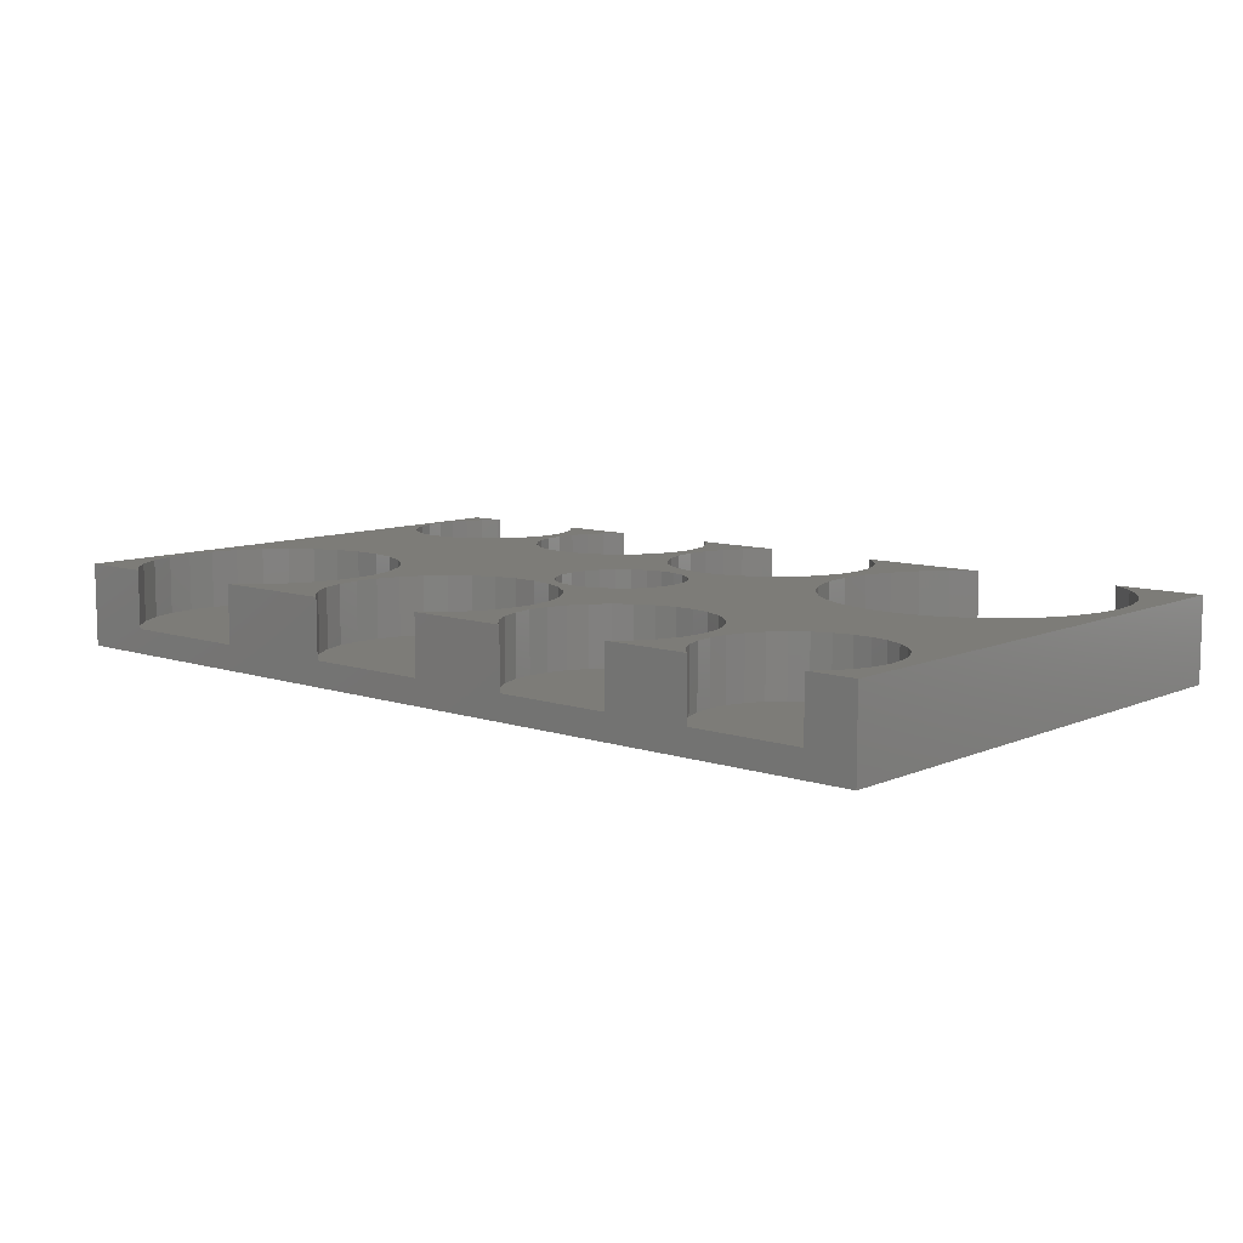
<metadata>
{"format":"stl","ext":"stl","renderer":"f3d","projection":"perspective","resolution":1024,"background":"white","views":[{"elev":9.3,"azim":-138.7,"up":"+Z"}]}
</metadata>
<code>
# stl→obj: 474 verts, 944 faces
v 0 0 0
v 0 65 10
v 0 65 0
v 0 0 10
v 2.384 18.7 10
v 2 15.05 10
v 2.231 59.14 10
v 2 56.95 10
v 2.912 61.24 10
v 4.015 63.15 10
v 5.491 64.79 10
v 5.779 65 10
v 22.19 52.66 10
v 25.35 53.55 10
v 22.87 54.76 10
v 25.35 58.35 10
v 23.1 56.95 10
v 25.1 55.95 10
v 22.87 59.14 10
v 26.1 60.65 10
v 22.19 61.24 10
v 27.31 62.74 10
v 21.09 63.15 10
v 28.92 64.53 10
v 19.61 64.79 10
v 29.56 65 10
v 19.32 65 10
v 40.19 15.15 10
v 36.72 18.7 10
v 37.1 15.05 10
v 48.36 31.53 10
v 35.58 22.19 10
v 31.29 28.09 10
v 37.86 44.46 10
v 35.44 44.46 10
v 33.75 25.37 10
v 28.32 30.25 10
v 33.08 44.97 10
v 48.36 33.47 10
v 24.97 31.74 10
v 30.88 45.95 10
v 28.92 47.37 10
v 27.31 49.16 10
v 26.1 51.25 10
v 21.09 50.75 10
v 19.61 49.11 10
v 21.38 32.5 10
v 17.82 47.81 10
v 15.81 46.92 10
v 17.72 32.5 10
v 13.65 46.46 10
v 14.13 31.74 10
v 11.45 46.46 10
v 10.78 30.25 10
v 9.29 46.92 10
v 7.275 47.81 10
v 7.807 28.09 10
v 5.491 49.11 10
v 5.352 25.37 10
v 4.015 50.75 10
v 3.517 22.19 10
v 2.912 52.66 10
v 2.231 54.76 10
v 50.5 51.07 10
v 48.84 35.33 10
v 49.77 37.03 10
v 45.99 49.16 10
v 47.95 53.55 10
v 47.2 51.25 10
v 50.2 53.9 10
v 48.2 55.95 10
v 50.5 56.73 10
v 47.95 58.35 10
v 51.38 59.43 10
v 47.2 60.65 10
v 52.8 61.89 10
v 45.99 62.74 10
v 54.7 64.01 10
v 44.38 64.53 10
v 56.07 65 10
v 43.74 65 10
v 66.44 10.73 10
v 63.93 12.66 10
v 64.2 10.05 10
v 73.77 18.86 10
v 62.75 28.79 10
v 71.67 17.93 10
v 65.22 40.37 10
v 63.46 34.41 10
v 63.7 32.5 10
v 62.75 36.21 10
v 61.61 37.77 10
v 62.38 40.37 10
v 60.13 39 10
v 59.6 40.97 10
v 58.38 39.82 10
v 57 42.12 10
v 56.48 40.18 10
v 54.56 40.06 10
v 54.7 43.79 10
v 52.72 39.47 10
v 52.8 45.91 10
v 51.09 38.43 10
v 51.38 48.37 10
v 61.61 27.23 10
v 69.82 16.59 10
v 63.12 15.15 10
v 61.8 17.43 10
v 60.05 19.38 10
v 60.13 26 10
v 57.92 20.92 10
v 58.38 25.18 10
v 56.48 24.82 10
v 55.53 21.99 10
v 54.56 24.94 10
v 52.96 22.53 10
v 52.72 25.53 10
v 50.34 22.53 10
v 51.09 26.57 10
v 47.77 21.99 10
v 49.77 27.97 10
v 48.84 29.67 10
v 45.38 20.92 10
v 44.38 47.37 10
v 42.42 45.95 10
v 40.22 44.97 10
v 43.25 19.38 10
v 41.5 17.43 10
v 39.37 12.66 10
v 79.4 51.9 10
v 77.1 51.07 10
v 79.74 48.66 10
v 79.74 55.14 10
v 77.4 53.9 10
v 77.1 56.73 10
v 80.75 58.25 10
v 76.22 59.43 10
v 82.38 61.07 10
v 74.8 61.89 10
v 84.56 63.49 10
v 72.9 64.01 10
v 86.64 65 10
v 71.53 65 10
v 112 65 10
v 111.2 8.05 10
v 112 0 10
v 111 10.24 10
v 110.6 51.9 10
v 110.3 55.14 10
v 109.3 58.25 10
v 107.6 61.07 10
v 105.4 63.49 10
v 103.4 65 10
v 111 5.857 10
v 110.3 3.759 10
v 109.2 1.849 10
v 107.7 0.2098 10
v 107.4 0 10
v 110.3 48.66 10
v 110.3 12.34 10
v 109.3 45.55 10
v 109.2 14.25 10
v 107.6 42.73 10
v 107.7 15.89 10
v 105.4 40.31 10
v 105.9 17.19 10
v 102.8 38.39 10
v 103.9 18.08 10
v 99.82 37.06 10
v 101.8 18.54 10
v 99.55 18.54 10
v 96.63 36.39 10
v 97.39 18.08 10
v 93.37 36.39 10
v 95.38 17.19 10
v 82.62 17.93 10
v 84.48 16.59 10
v 86.01 14.89 10
v 93.59 15.89 10
v 92.11 14.25 10
v 90.18 37.06 10
v 87.15 12.9 10
v 91.01 12.34 10
v 87.86 10.73 10
v 90.33 10.24 10
v 88.1 8.45 10
v 90.1 8.05 10
v 80.53 18.86 10
v 87.2 38.39 10
v 78.29 19.34 10
v 84.56 40.31 10
v 82.38 42.73 10
v 80.75 45.55 10
v 87.86 6.173 10
v 90.33 5.857 10
v 87.15 3.996 10
v 91.01 3.759 10
v 86.01 2.014 10
v 92.11 1.849 10
v 84.48 0.3126 10
v 93.59 0.2098 10
v 84.05 0 10
v 93.88 0 10
v 76.22 48.37 10
v 74.8 45.91 10
v 72.9 43.79 10
v 70.6 42.12 10
v 76.01 19.34 10
v 68 40.97 10
v 63.46 30.59 10
v 68.29 14.89 10
v 67.15 12.9 10
v 66.2 8.45 10
v 63.93 7.441 10
v 66.44 6.173 10
v 63.12 4.945 10
v 67.15 3.996 10
v 61.8 2.673 10
v 68.29 2.014 10
v 60.05 0.7235 10
v 69.82 0.3126 10
v 59.05 0 10
v 70.25 0 10
v 36.72 11.4 10
v 39.1 10.05 10
v 35.58 7.912 10
v 39.37 7.441 10
v 40.19 4.945 10
v 33.75 4.734 10
v 41.5 2.673 10
v 31.29 2.008 10
v 43.25 0.7235 10
v 28.53 0 10
v 44.25 0 10
v 7.807 2.008 10
v 10.57 0 10
v 5.352 4.734 10
v 3.517 7.912 10
v 2.384 11.4 10
v 112 65 0
v 112 0 0
v 103.4 65 3
v 86.64 65 3
v 71.53 65 3
v 56.07 65 3
v 43.74 65 3
v 29.56 65 3
v 19.32 65 3
v 5.779 65 3
v 10.57 0 3
v 28.53 0 3
v 44.25 0 3
v 59.05 0 3
v 70.25 0 3
v 84.05 0 3
v 93.88 0 3
v 107.4 0 3
v 37.1 15.05 3
v 36.72 18.7 3
v 17.72 32.5 3
v 21.38 32.5 3
v 28.32 30.25 3
v 31.29 28.09 3
v 24.97 31.74 3
v 7.807 28.09 3
v 5.352 25.37 3
v 10.78 30.25 3
v 14.13 31.74 3
v 31.29 2.008 3
v 33.75 4.734 3
v 35.58 7.912 3
v 2.384 11.4 3
v 3.517 7.912 3
v 35.58 22.19 3
v 33.75 25.37 3
v 3.517 22.19 3
v 2.384 18.7 3
v 36.72 11.4 3
v 7.807 2.008 3
v 5.352 4.734 3
v 2 15.05 3
v 64.2 10.05 3
v 63.93 12.66 3
v 39.37 12.66 3
v 39.1 10.05 3
v 50.34 22.53 3
v 52.96 22.53 3
v 57.92 20.92 3
v 60.05 19.38 3
v 55.53 21.99 3
v 43.25 19.38 3
v 41.5 17.43 3
v 40.19 15.15 3
v 45.38 20.92 3
v 47.77 21.99 3
v 63.12 4.945 3
v 63.93 7.441 3
v 63.12 15.15 3
v 61.8 17.43 3
v 61.8 2.673 3
v 60.05 0.7235 3
v 41.5 2.673 3
v 43.25 0.7235 3
v 40.19 4.945 3
v 39.37 7.441 3
v 88.1 8.45 3
v 87.86 10.73 3
v 66.2 8.45 3
v 66.44 6.173 3
v 76.01 19.34 3
v 78.29 19.34 3
v 82.62 17.93 3
v 84.48 16.59 3
v 69.82 16.59 3
v 68.29 14.89 3
v 71.67 17.93 3
v 73.77 18.86 3
v 86.01 2.014 3
v 87.15 3.996 3
v 87.15 12.9 3
v 86.01 14.89 3
v 80.53 18.86 3
v 67.15 12.9 3
v 66.44 10.73 3
v 87.86 6.173 3
v 84.48 0.3126 3
v 68.29 2.014 3
v 69.82 0.3126 3
v 67.15 3.996 3
v 111.2 8.05 3
v 111 10.24 3
v 90.33 10.24 3
v 90.1 8.05 3
v 99.55 18.54 3
v 101.8 18.54 3
v 109.2 14.25 3
v 107.7 15.89 3
v 93.59 15.89 3
v 95.38 17.19 3
v 97.39 18.08 3
v 111 5.857 3
v 110.3 12.34 3
v 110.3 3.759 3
v 109.2 1.849 3
v 107.7 0.2098 3
v 105.9 17.19 3
v 103.9 18.08 3
v 92.11 14.25 3
v 91.01 12.34 3
v 92.11 1.849 3
v 93.59 0.2098 3
v 91.01 3.759 3
v 90.33 5.857 3
v 23.1 56.95 3
v 22.87 59.14 3
v 2 56.95 3
v 2.231 54.76 3
v 13.65 46.46 3
v 11.45 46.46 3
v 19.61 64.79 3
v 5.491 64.79 3
v 4.015 63.15 3
v 19.61 49.11 3
v 21.09 50.75 3
v 22.19 52.66 3
v 2.912 52.66 3
v 22.19 61.24 3
v 21.09 63.15 3
v 2.912 61.24 3
v 2.231 59.14 3
v 22.87 54.76 3
v 17.82 47.81 3
v 15.81 46.92 3
v 9.29 46.92 3
v 7.275 47.81 3
v 5.491 49.11 3
v 4.015 50.75 3
v 48.2 55.95 3
v 47.95 58.35 3
v 45.99 62.74 3
v 44.38 64.53 3
v 47.2 60.65 3
v 28.92 64.53 3
v 27.31 62.74 3
v 45.99 49.16 3
v 47.2 51.25 3
v 26.1 60.65 3
v 25.35 58.35 3
v 47.95 53.55 3
v 44.38 47.37 3
v 42.42 45.95 3
v 40.22 44.97 3
v 37.86 44.46 3
v 35.44 44.46 3
v 33.08 44.97 3
v 30.88 45.95 3
v 28.92 47.37 3
v 27.31 49.16 3
v 26.1 51.25 3
v 25.35 53.55 3
v 25.1 55.95 3
v 77.4 53.9 3
v 77.1 56.73 3
v 68 40.97 3
v 65.22 40.37 3
v 74.8 61.89 3
v 72.9 64.01 3
v 54.7 64.01 3
v 52.8 61.89 3
v 76.22 59.43 3
v 51.38 59.43 3
v 50.5 56.73 3
v 77.1 51.07 3
v 76.22 48.37 3
v 74.8 45.91 3
v 72.9 43.79 3
v 70.6 42.12 3
v 62.38 40.37 3
v 59.6 40.97 3
v 57 42.12 3
v 54.7 43.79 3
v 52.8 45.91 3
v 51.38 48.37 3
v 50.5 51.07 3
v 50.2 53.9 3
v 110.6 51.9 3
v 110.3 55.14 3
v 79.74 55.14 3
v 79.4 51.9 3
v 105.4 63.49 3
v 84.56 63.49 3
v 82.38 61.07 3
v 80.75 58.25 3
v 110.3 48.66 3
v 109.3 58.25 3
v 109.3 45.55 3
v 107.6 61.07 3
v 107.6 42.73 3
v 105.4 40.31 3
v 102.8 38.39 3
v 99.82 37.06 3
v 96.63 36.39 3
v 93.37 36.39 3
v 90.18 37.06 3
v 87.2 38.39 3
v 84.56 40.31 3
v 82.38 42.73 3
v 80.75 45.55 3
v 79.74 48.66 3
v 63.7 32.5 6.8
v 63.46 34.41 6.8
v 48.36 33.47 6.8
v 48.36 31.53 6.8
v 54.56 40.06 6.8
v 56.48 40.18 6.8
v 58.38 25.18 6.8
v 56.48 24.82 6.8
v 60.13 39 6.8
v 61.61 37.77 6.8
v 58.38 39.82 6.8
v 51.09 38.43 6.8
v 49.77 37.03 6.8
v 48.84 35.33 6.8
v 52.72 39.47 6.8
v 63.46 30.59 6.8
v 62.75 36.21 6.8
v 62.75 28.79 6.8
v 61.61 27.23 6.8
v 60.13 26 6.8
v 54.56 24.94 6.8
v 52.72 25.53 6.8
v 51.09 26.57 6.8
v 49.77 27.97 6.8
v 48.84 29.67 6.8
f 1 2 3
f 2 1 4
f 5 2 6
f 7 2 8
f 9 2 7
f 10 2 9
f 11 2 10
f 2 11 12
f 13 14 15
f 16 17 18
f 19 16 20
f 21 20 22
f 16 19 17
f 23 22 24
f 20 21 19
f 25 24 26
f 22 23 21
f 24 25 23
f 25 26 27
f 28 29 30
f 31 32 29
f 33 34 35
f 31 36 32
f 37 35 38
f 39 36 31
f 40 38 41
f 40 41 42
f 35 37 33
f 40 42 43
f 40 43 44
f 18 15 14
f 38 40 37
f 15 18 17
f 14 13 44
f 45 44 13
f 46 44 45
f 44 46 40
f 40 46 47
f 48 47 46
f 49 47 48
f 47 49 50
f 51 50 49
f 50 51 52
f 53 52 51
f 53 54 52
f 55 54 53
f 56 54 55
f 54 56 57
f 58 57 56
f 58 59 57
f 60 59 58
f 60 61 59
f 62 61 60
f 62 5 61
f 63 5 62
f 2 63 8
f 63 2 5
f 64 65 66
f 64 67 65
f 64 68 69
f 68 70 71
f 72 71 70
f 73 72 74
f 75 74 76
f 72 73 71
f 77 76 78
f 74 75 73
f 79 78 80
f 76 77 75
f 78 79 77
f 79 80 81
f 82 83 84
f 85 86 87
f 88 89 90
f 88 91 89
f 92 88 93
f 88 92 91
f 93 94 92
f 95 94 93
f 95 96 94
f 97 96 95
f 97 98 96
f 99 97 100
f 97 99 98
f 101 100 102
f 100 101 99
f 103 102 104
f 102 103 101
f 66 104 64
f 68 64 70
f 104 66 103
f 105 87 86
f 106 107 83
f 87 105 106
f 106 108 107
f 106 105 108
f 109 105 110
f 105 109 108
f 111 110 112
f 110 111 109
f 113 111 112
f 113 114 111
f 115 114 113
f 115 116 114
f 117 116 115
f 118 117 119
f 117 118 116
f 120 119 121
f 120 121 122
f 123 122 31
f 64 69 67
f 119 120 118
f 124 65 67
f 125 65 124
f 126 65 125
f 34 65 126
f 65 34 39
f 33 39 34
f 122 123 120
f 36 39 33
f 29 123 31
f 123 29 127
f 29 128 127
f 28 30 129
f 29 28 128
f 130 131 132
f 133 134 130
f 135 133 136
f 137 136 138
f 133 135 134
f 139 138 140
f 136 137 135
f 141 140 142
f 138 139 137
f 140 141 139
f 141 142 143
f 144 145 146
f 144 147 145
f 144 148 147
f 144 149 148
f 144 150 149
f 144 151 150
f 144 152 151
f 152 144 153
f 154 146 145
f 155 146 154
f 156 146 155
f 157 146 156
f 146 157 158
f 159 147 148
f 147 159 160
f 161 160 159
f 161 162 160
f 163 162 161
f 162 163 164
f 165 164 163
f 164 165 166
f 167 166 165
f 166 167 168
f 169 168 167
f 168 169 170
f 169 171 170
f 172 171 169
f 171 172 173
f 174 173 172
f 173 174 175
f 176 175 174
f 177 175 176
f 178 179 177
f 179 178 180
f 176 174 181
f 180 182 183
f 183 184 185
f 185 186 187
f 188 181 189
f 186 185 184
f 184 183 182
f 190 189 191
f 182 180 178
f 175 177 179
f 190 191 192
f 190 192 193
f 181 188 176
f 190 193 132
f 131 130 134
f 189 190 188
f 194 187 186
f 187 194 195
f 196 195 194
f 195 196 197
f 198 197 196
f 197 198 199
f 200 199 198
f 199 200 201
f 202 201 200
f 201 202 203
f 204 132 131
f 205 132 204
f 206 132 205
f 132 206 190
f 207 190 206
f 190 207 208
f 90 207 209
f 207 90 208
f 90 209 88
f 210 208 90
f 208 210 85
f 86 85 210
f 106 83 211
f 83 212 211
f 83 82 212
f 82 84 213
f 214 213 84
f 213 214 215
f 216 215 214
f 215 216 217
f 218 217 216
f 217 218 219
f 220 219 218
f 219 220 221
f 222 221 220
f 221 222 223
f 224 129 30
f 129 224 225
f 226 225 224
f 225 226 227
f 227 226 228
f 229 228 226
f 228 229 230
f 231 230 229
f 230 231 232
f 233 232 231
f 232 233 234
f 235 4 236
f 237 4 235
f 238 4 237
f 239 4 238
f 6 4 239
f 4 6 2
f 146 240 144
f 240 146 241
f 144 242 153
f 240 243 242
f 243 240 244
f 244 240 245
f 3 245 240
f 245 3 246
f 246 3 247
f 247 3 248
f 240 242 144
f 243 143 142
f 143 243 244
f 245 81 80
f 81 245 246
f 247 27 26
f 27 247 248
f 249 2 12
f 249 3 2
f 248 3 249
f 1 240 241
f 240 1 3
f 4 250 236
f 1 251 250
f 251 1 252
f 252 1 253
f 241 253 1
f 253 241 254
f 254 241 255
f 255 241 256
f 1 250 4
f 251 234 233
f 234 251 252
f 253 223 222
f 223 253 254
f 255 203 202
f 203 255 256
f 257 146 158
f 257 241 146
f 256 241 257
f 258 29 259
f 29 258 30
f 260 47 50
f 47 260 261
f 262 33 37
f 33 262 263
f 264 37 40
f 37 264 262
f 59 265 57
f 265 59 266
f 267 52 54
f 52 267 268
f 269 229 270
f 229 269 231
f 270 226 271
f 226 270 229
f 238 272 239
f 272 238 273
f 274 36 275
f 36 274 32
f 259 32 274
f 32 259 29
f 275 33 263
f 33 275 36
f 261 40 47
f 40 261 264
f 5 276 61
f 276 5 277
f 259 278 258
f 274 278 259
f 274 271 278
f 275 271 274
f 275 270 271
f 263 270 275
f 263 269 270
f 263 251 269
f 262 251 263
f 264 251 262
f 261 251 264
f 260 251 261
f 268 251 260
f 267 251 268
f 267 250 251
f 265 250 267
f 265 279 250
f 266 279 265
f 266 280 279
f 276 280 266
f 276 273 280
f 277 273 276
f 277 272 273
f 272 277 281
f 61 266 59
f 266 61 276
f 6 277 5
f 277 6 281
f 265 54 57
f 54 265 267
f 268 50 52
f 50 268 260
f 269 233 231
f 233 269 251
f 250 235 236
f 235 250 279
f 235 280 237
f 280 235 279
f 239 281 6
f 281 239 272
f 271 224 278
f 224 271 226
f 237 273 238
f 273 237 280
f 278 30 258
f 30 278 224
f 282 83 283
f 83 282 84
f 225 284 129
f 284 225 285
f 286 116 118
f 116 286 287
f 288 109 111
f 109 288 289
f 290 111 114
f 111 290 288
f 128 291 127
f 291 128 292
f 28 292 128
f 292 28 293
f 294 120 123
f 120 294 295
f 296 214 297
f 214 296 216
f 298 108 299
f 108 298 107
f 283 107 298
f 107 283 83
f 299 109 289
f 109 299 108
f 287 114 116
f 114 287 290
f 129 293 28
f 293 129 284
f 291 123 127
f 123 291 294
f 295 118 120
f 118 295 286
f 297 84 282
f 84 297 214
f 283 297 282
f 298 297 283
f 298 296 297
f 299 296 298
f 253 296 299
f 253 299 289
f 296 253 300
f 300 253 301
f 288 253 289
f 290 253 288
f 287 253 290
f 286 253 287
f 295 253 286
f 294 253 295
f 294 252 253
f 291 252 294
f 292 252 291
f 293 252 292
f 252 302 303
f 304 252 293
f 252 304 302
f 284 304 293
f 284 305 304
f 305 284 285
f 300 216 296
f 216 300 218
f 252 232 234
f 232 252 303
f 230 304 228
f 304 230 302
f 232 302 230
f 302 232 303
f 227 285 225
f 285 227 305
f 301 222 220
f 222 301 253
f 228 305 227
f 305 228 304
f 301 218 300
f 218 301 220
f 306 184 307
f 184 306 186
f 215 308 213
f 308 215 309
f 310 190 208
f 190 310 311
f 312 177 176
f 177 312 313
f 211 314 106
f 314 211 315
f 316 85 87
f 85 316 317
f 318 196 319
f 196 318 198
f 320 178 321
f 178 320 182
f 307 182 320
f 182 307 184
f 321 177 313
f 177 321 178
f 311 188 190
f 188 311 322
f 322 176 188
f 176 322 312
f 82 323 212
f 323 82 324
f 307 325 306
f 320 325 307
f 320 319 325
f 321 319 320
f 255 319 321
f 255 321 313
f 319 255 318
f 318 255 326
f 312 255 313
f 322 255 312
f 311 255 322
f 310 255 311
f 317 255 310
f 316 255 317
f 316 254 255
f 314 254 316
f 315 254 314
f 323 254 315
f 254 327 328
f 329 254 323
f 254 329 327
f 324 329 323
f 324 309 329
f 309 324 308
f 212 315 211
f 315 212 323
f 213 324 82
f 324 213 308
f 314 87 106
f 87 314 316
f 317 208 85
f 208 317 310
f 217 309 215
f 309 217 329
f 326 202 200
f 202 326 255
f 319 194 325
f 194 319 196
f 325 186 306
f 186 325 194
f 221 327 219
f 327 221 328
f 219 329 217
f 329 219 327
f 326 198 318
f 198 326 200
f 254 221 223
f 221 254 328
f 330 147 331
f 147 330 145
f 187 332 185
f 332 187 333
f 334 170 171
f 170 334 335
f 336 164 337
f 164 336 162
f 338 175 179
f 175 338 339
f 340 171 173
f 171 340 334
f 331 341 330
f 342 341 331
f 342 343 341
f 336 343 342
f 257 343 336
f 257 336 337
f 343 257 344
f 344 257 345
f 346 257 337
f 347 257 346
f 335 257 347
f 334 257 335
f 340 257 334
f 339 257 340
f 339 256 257
f 338 256 339
f 348 256 338
f 349 256 348
f 256 350 351
f 352 256 349
f 256 352 350
f 332 352 349
f 332 353 352
f 353 332 333
f 342 162 336
f 162 342 160
f 331 160 342
f 160 331 147
f 347 166 168
f 166 347 346
f 335 168 170
f 168 335 347
f 346 164 166
f 164 346 337
f 183 348 180
f 348 183 349
f 180 338 179
f 338 180 348
f 185 349 183
f 349 185 332
f 339 173 175
f 173 339 340
f 341 145 330
f 145 341 154
f 345 156 344
f 156 345 157
f 343 154 341
f 154 343 155
f 344 155 343
f 155 344 156
f 199 352 197
f 352 199 350
f 195 333 187
f 333 195 353
f 197 353 195
f 353 197 352
f 345 158 157
f 158 345 257
f 256 201 203
f 201 256 351
f 201 350 199
f 350 201 351
f 354 19 355
f 19 354 17
f 63 356 8
f 356 63 357
f 358 53 51
f 53 358 359
f 248 25 27
f 25 248 360
f 10 361 11
f 361 10 362
f 363 45 364
f 45 363 46
f 364 13 365
f 13 364 45
f 62 357 63
f 357 62 366
f 367 23 368
f 23 367 21
f 355 21 367
f 21 355 19
f 368 25 360
f 25 368 23
f 7 369 9
f 369 7 370
f 355 371 354
f 367 371 355
f 367 365 371
f 248 367 368
f 367 248 365
f 248 368 360
f 365 248 364
f 364 248 363
f 248 372 363
f 248 373 372
f 248 358 373
f 248 359 358
f 248 374 359
f 248 375 374
f 249 375 248
f 362 249 361
f 249 376 375
f 369 249 362
f 249 377 376
f 249 369 377
f 369 366 377
f 370 366 369
f 370 357 366
f 357 370 356
f 9 362 10
f 362 9 369
f 8 370 7
f 370 8 356
f 361 12 11
f 12 361 249
f 371 17 354
f 17 371 15
f 373 51 49
f 51 373 358
f 363 48 46
f 48 363 372
f 375 58 56
f 58 375 376
f 359 55 53
f 55 359 374
f 60 366 62
f 366 60 377
f 372 49 48
f 49 372 373
f 365 15 371
f 15 365 13
f 374 56 55
f 56 374 375
f 58 377 60
f 377 58 376
f 378 73 379
f 73 378 71
f 380 79 381
f 79 380 77
f 379 75 382
f 75 379 73
f 22 383 24
f 383 22 384
f 385 69 386
f 69 385 67
f 382 77 380
f 77 382 75
f 246 79 81
f 79 246 381
f 16 387 20
f 387 16 388
f 379 389 378
f 382 389 379
f 382 386 389
f 246 382 380
f 382 246 386
f 246 380 381
f 386 246 385
f 385 246 390
f 246 391 390
f 246 392 391
f 246 393 392
f 246 394 393
f 246 395 394
f 246 396 395
f 247 396 246
f 384 247 383
f 247 397 396
f 387 247 384
f 247 398 397
f 247 387 398
f 387 399 398
f 388 399 387
f 388 400 399
f 400 388 401
f 20 384 22
f 384 20 387
f 18 388 16
f 388 18 401
f 383 26 24
f 26 383 247
f 393 35 34
f 35 393 394
f 390 67 385
f 67 390 124
f 14 401 18
f 401 14 400
f 42 398 43
f 398 42 397
f 44 400 14
f 400 44 399
f 43 399 44
f 399 43 398
f 391 126 125
f 126 391 392
f 386 68 389
f 68 386 69
f 389 71 378
f 71 389 68
f 392 34 126
f 34 392 393
f 395 41 38
f 41 395 396
f 394 38 35
f 38 394 395
f 396 42 41
f 42 396 397
f 390 125 124
f 125 390 391
f 402 135 403
f 135 402 134
f 404 88 209
f 88 404 405
f 406 141 407
f 141 406 139
f 76 408 78
f 408 76 409
f 410 139 406
f 139 410 137
f 403 137 410
f 137 403 135
f 244 141 143
f 141 244 407
f 72 411 74
f 411 72 412
f 403 413 402
f 410 413 403
f 410 414 413
f 244 410 406
f 410 244 414
f 244 406 407
f 414 244 415
f 415 244 416
f 244 417 416
f 244 404 417
f 244 405 404
f 244 418 405
f 244 419 418
f 244 420 419
f 245 420 244
f 409 245 408
f 245 421 420
f 411 245 409
f 245 422 421
f 245 411 422
f 411 423 422
f 412 423 411
f 412 424 423
f 424 412 425
f 74 409 76
f 409 74 411
f 70 412 72
f 412 70 425
f 408 80 78
f 80 408 245
f 413 134 402
f 134 413 131
f 416 205 415
f 205 416 206
f 64 425 70
f 425 64 424
f 100 422 102
f 422 100 421
f 414 131 413
f 131 414 204
f 415 204 414
f 204 415 205
f 405 93 88
f 93 405 418
f 420 100 97
f 100 420 421
f 102 423 104
f 423 102 422
f 104 424 64
f 424 104 423
f 416 207 206
f 207 416 417
f 417 209 207
f 209 417 404
f 418 95 93
f 95 418 419
f 419 97 95
f 97 419 420
f 426 149 427
f 149 426 148
f 130 428 133
f 428 130 429
f 242 152 153
f 152 242 430
f 138 431 140
f 431 138 432
f 136 432 138
f 432 136 433
f 427 434 426
f 435 434 427
f 435 436 434
f 437 436 435
f 437 438 436
f 242 437 430
f 437 242 438
f 438 242 439
f 242 440 439
f 242 441 440
f 242 442 441
f 242 443 442
f 242 444 443
f 242 445 444
f 243 445 242
f 432 243 431
f 243 446 445
f 243 432 446
f 432 447 446
f 433 447 432
f 433 448 447
f 428 448 433
f 428 449 448
f 449 428 429
f 435 151 437
f 151 435 150
f 427 150 435
f 150 427 149
f 437 152 430
f 152 437 151
f 133 433 136
f 433 133 428
f 431 142 140
f 142 431 243
f 434 148 426
f 148 434 159
f 443 181 174
f 181 443 444
f 441 172 169
f 172 441 442
f 439 163 438
f 163 439 165
f 436 159 434
f 159 436 161
f 438 161 436
f 161 438 163
f 192 448 193
f 448 192 447
f 132 429 130
f 429 132 449
f 193 449 132
f 449 193 448
f 439 167 165
f 167 439 440
f 440 169 167
f 169 440 441
f 442 174 172
f 174 442 443
f 444 189 181
f 189 444 445
f 191 447 192
f 447 191 446
f 445 191 189
f 191 445 446
f 450 89 451
f 89 450 90
f 31 452 39
f 452 31 453
f 454 98 99
f 98 454 455
f 456 113 112
f 113 456 457
f 458 92 94
f 92 458 459
f 460 94 96
f 94 460 458
f 66 461 103
f 461 66 462
f 65 462 66
f 462 65 463
f 461 101 103
f 101 461 464
f 451 465 450
f 466 465 451
f 466 467 465
f 459 467 466
f 459 468 467
f 458 468 459
f 458 469 468
f 460 469 458
f 460 456 469
f 455 456 460
f 455 457 456
f 454 457 455
f 454 470 457
f 464 470 454
f 464 471 470
f 461 471 464
f 461 472 471
f 462 472 461
f 462 473 472
f 463 473 462
f 463 474 473
f 452 474 463
f 474 452 453
f 467 210 465
f 210 467 86
f 466 92 459
f 92 466 91
f 451 91 466
f 91 451 89
f 455 96 98
f 96 455 460
f 39 463 65
f 463 39 452
f 464 99 101
f 99 464 454
f 122 453 31
f 453 122 474
f 468 86 467
f 86 468 105
f 465 90 450
f 90 465 210
f 471 119 117
f 119 471 472
f 121 474 122
f 474 121 473
f 119 473 121
f 473 119 472
f 457 115 113
f 115 457 470
f 468 110 105
f 110 468 469
f 469 112 110
f 112 469 456
f 470 117 115
f 117 470 471

</code>
